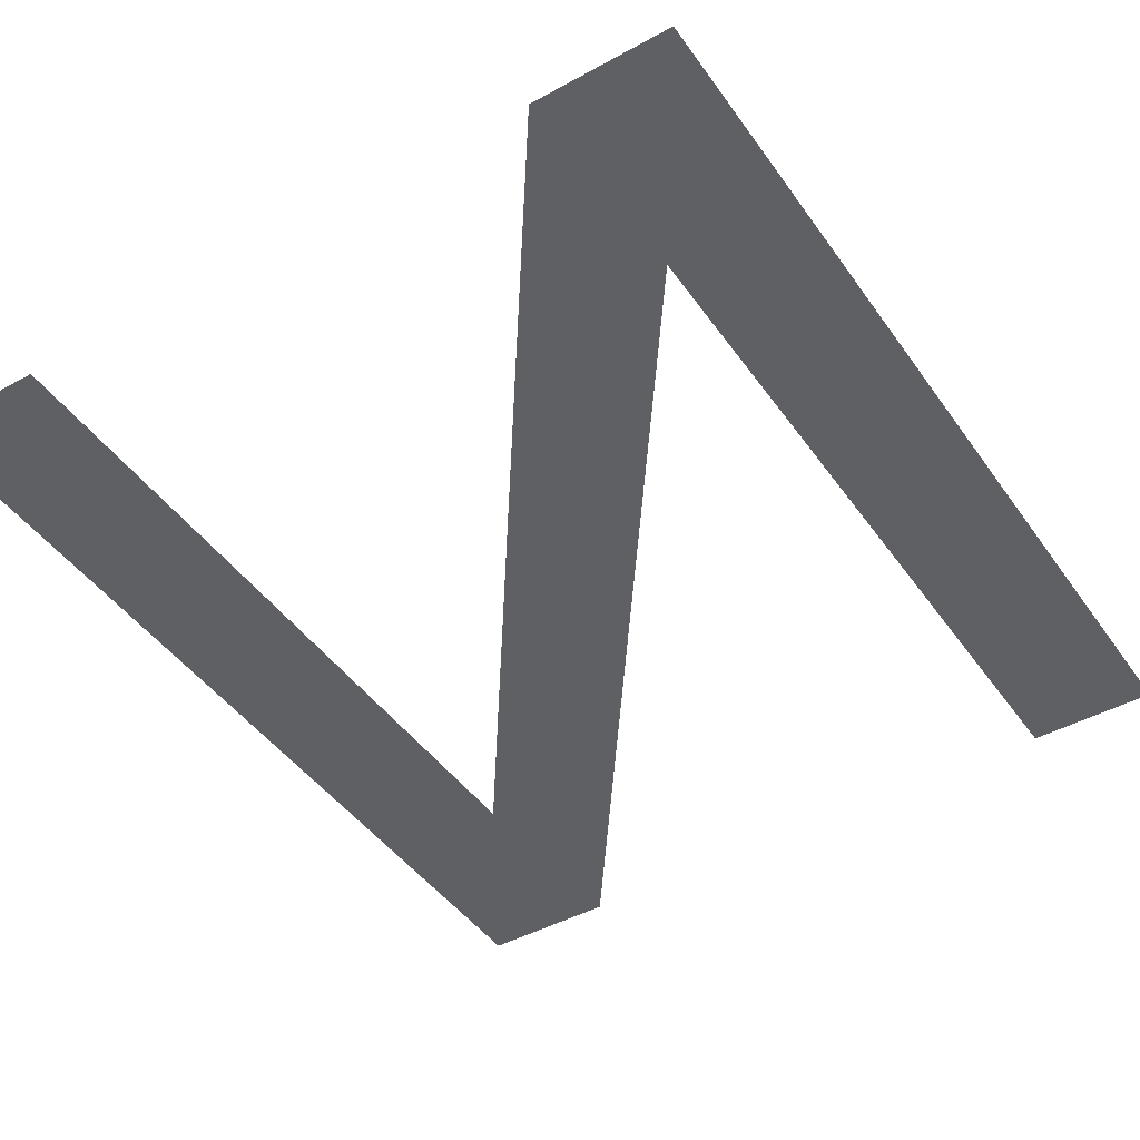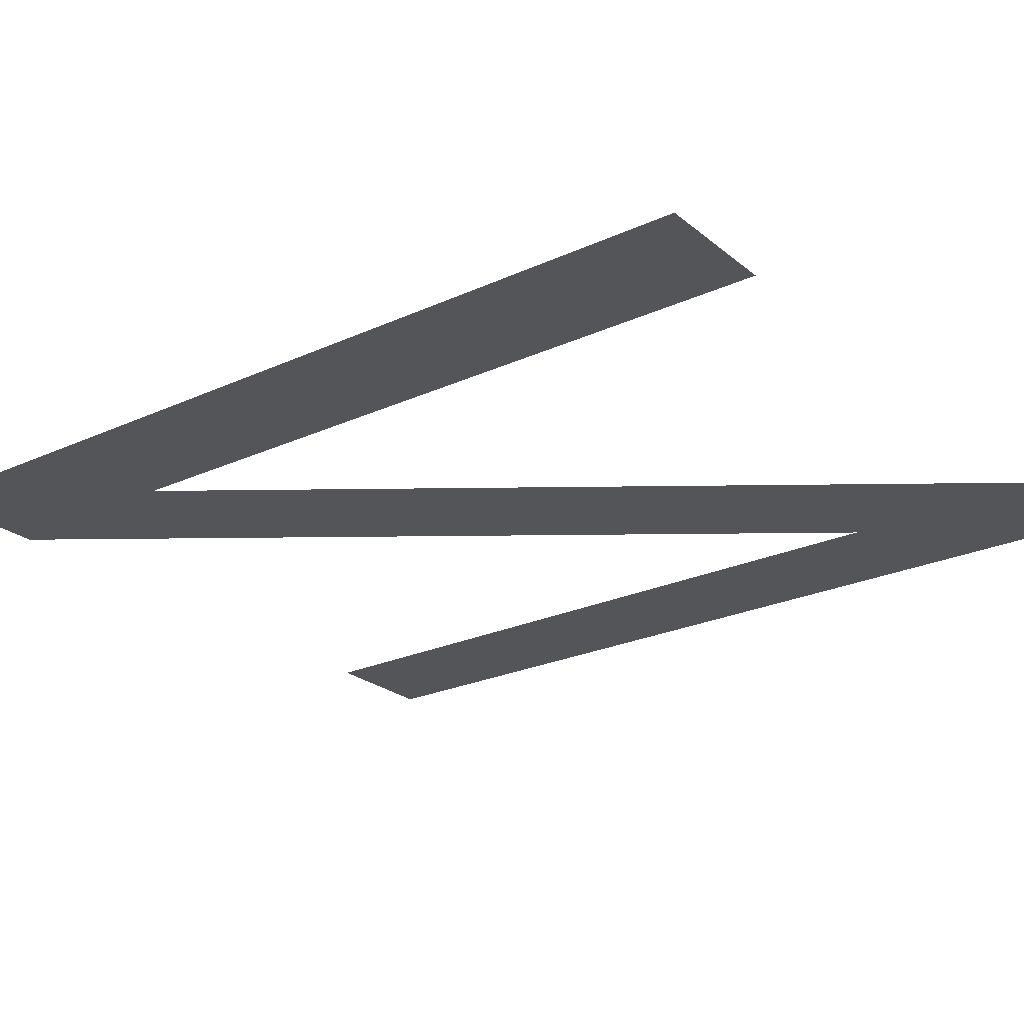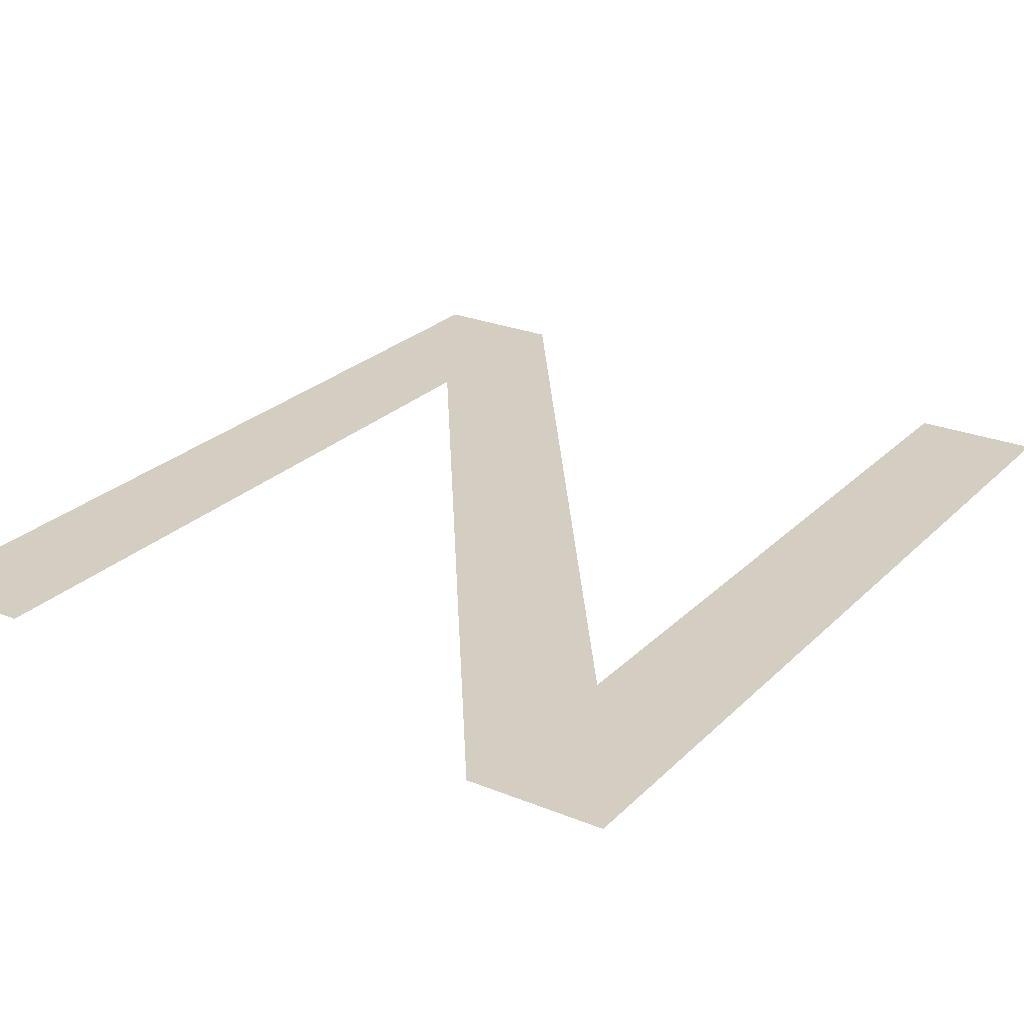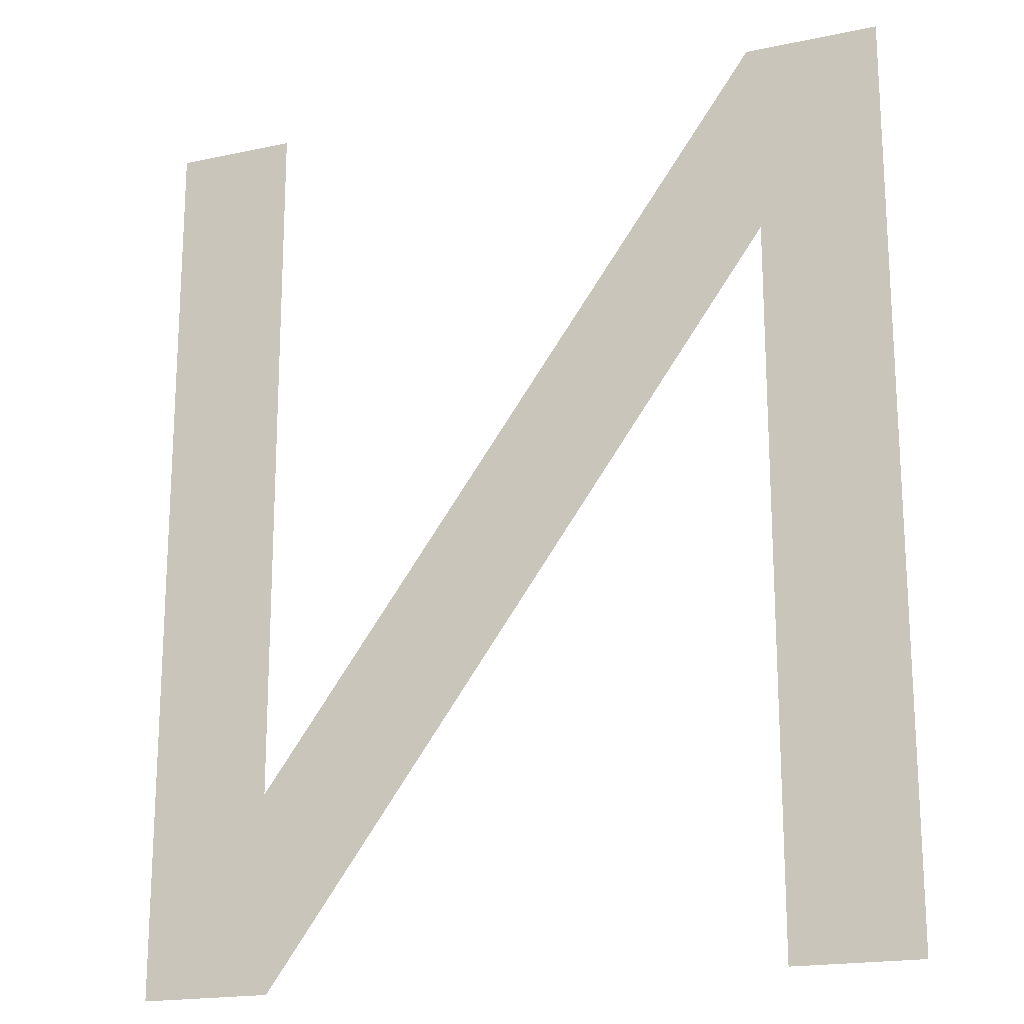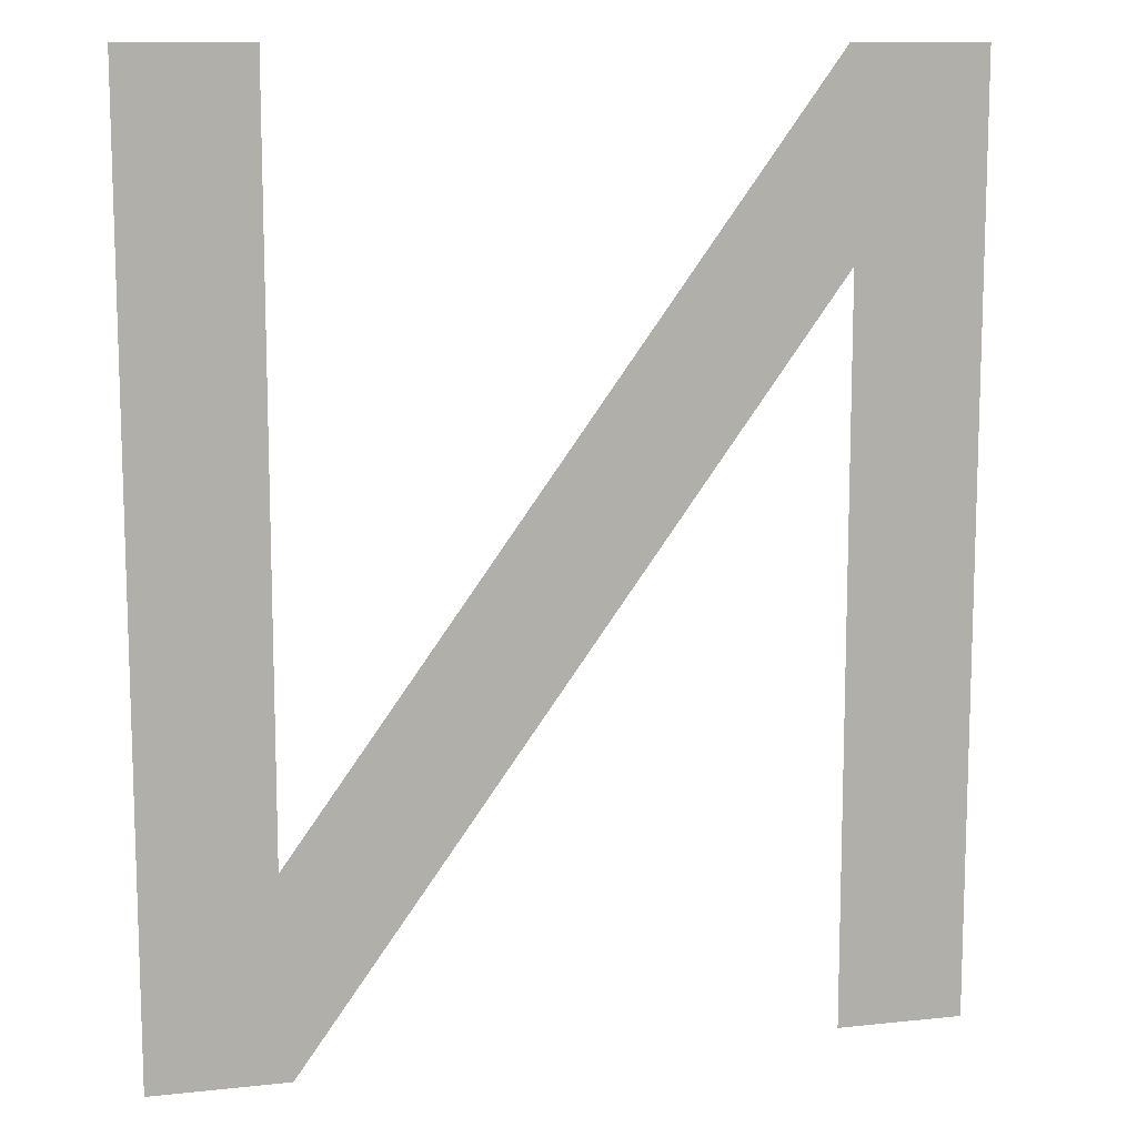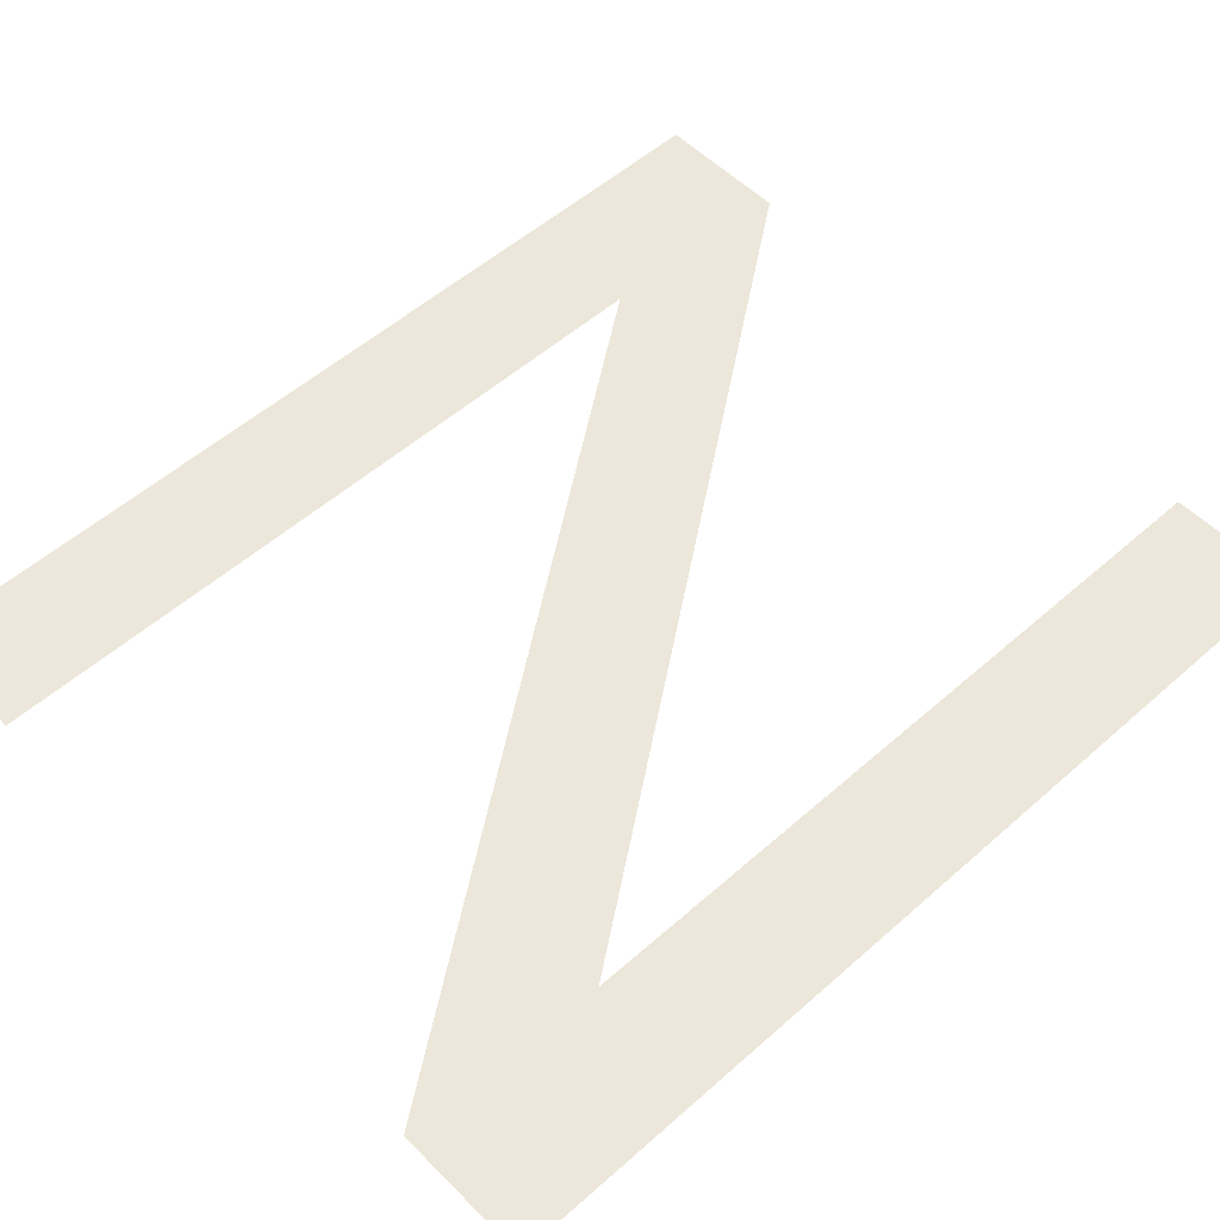
<metadata>
{"format":"obj","ext":"obj","renderer":"f3d","projection":"perspective","resolution":1024,"background":"white","views":[{"elev":-44.6,"azim":-147.3,"up":"+Y"},{"elev":-24.3,"azim":127.1,"up":"+Y"},{"elev":25.3,"azim":33.3,"up":"+Y"},{"elev":-18.8,"azim":22.1,"up":"+Z"},{"elev":11.5,"azim":-14.6,"up":"+Z"},{"elev":53.7,"azim":-133.3,"up":"+Y"}]}
</metadata>
<code>
o #ID889
v -0.2429 0.7853 0.4161
v -0.2434 0.7853 0.4192
v -0.2434 0.7853 0.4161
v -0.2457 0.7853 0.4161
v -0.2463 0.7853 0.4201
v -0.2463 0.7853 0.4161
v -0.2457 0.7853 0.417
v -0.2435 0.7853 0.4201
v -0.2429 0.7853 0.4201
v -0.2457 0.7853 0.4201
v -0.2457 0.7853 0.417
v -0.2463 0.7853 0.4201
v -0.2457 0.7853 0.4201
v -0.2429 0.7853 0.4161
v -0.2434 0.7853 0.4192
v -0.2429 0.7853 0.4201
v -0.2435 0.7853 0.4201
v -0.2457 0.7853 0.4161
v -0.2463 0.7853 0.4161
v -0.2434 0.7853 0.4161
f 1 2 3
f 4 5 6
f 5 4 7
f 7 4 8
f 8 4 2
f 8 2 9
f 9 2 1
f 10 5 7
f 11 12 13
f 14 15 16
f 16 15 17
f 15 18 17
f 17 18 11
f 11 18 12
f 19 12 18
f 20 15 14

</code>
